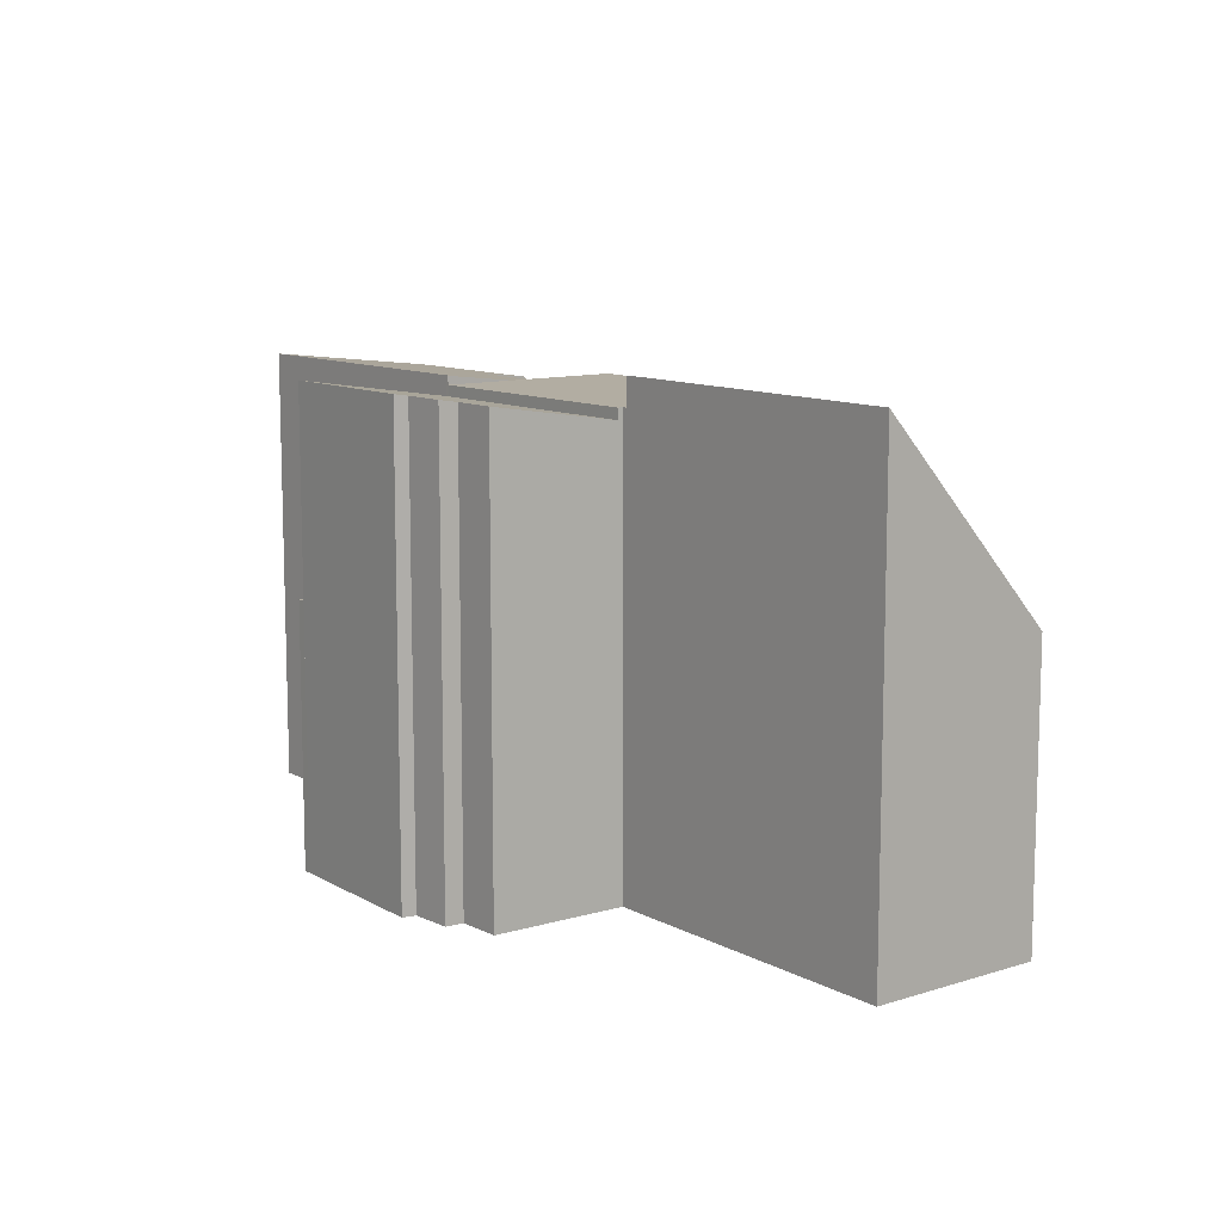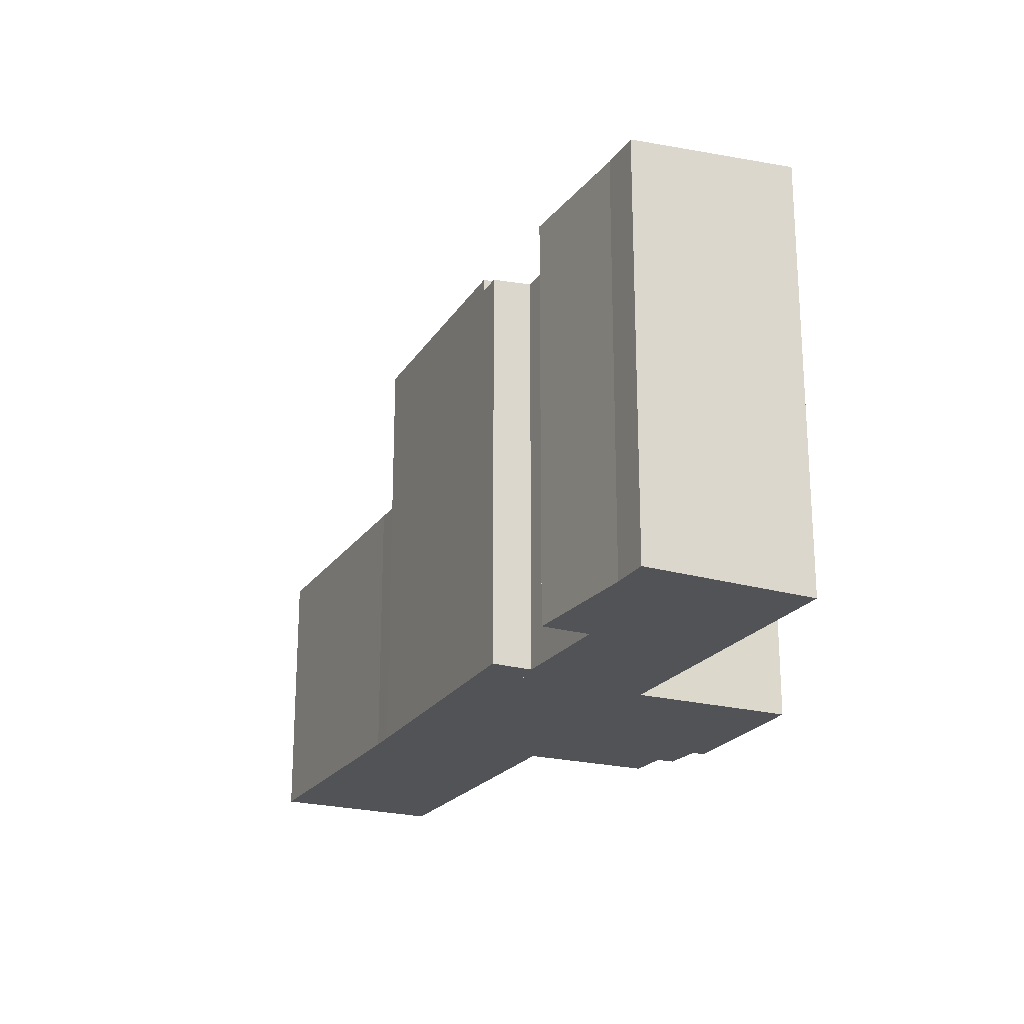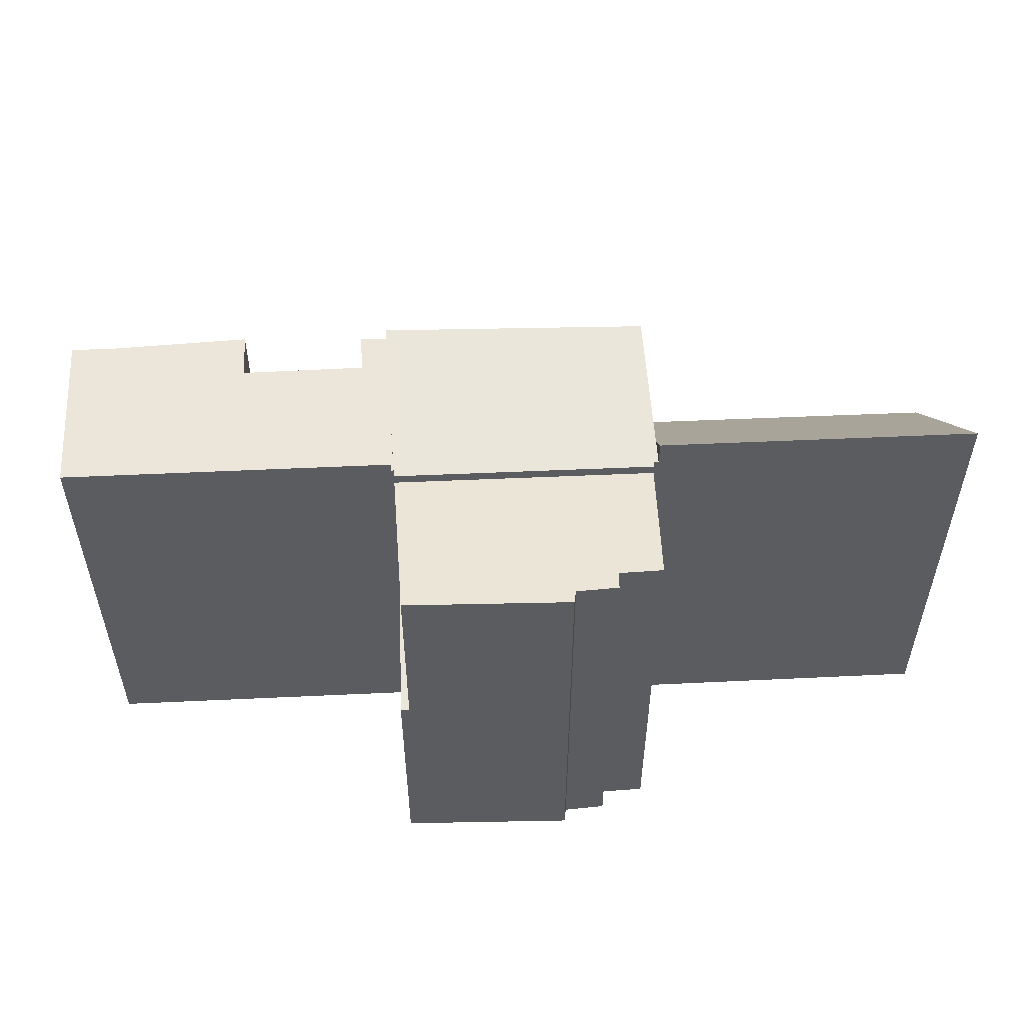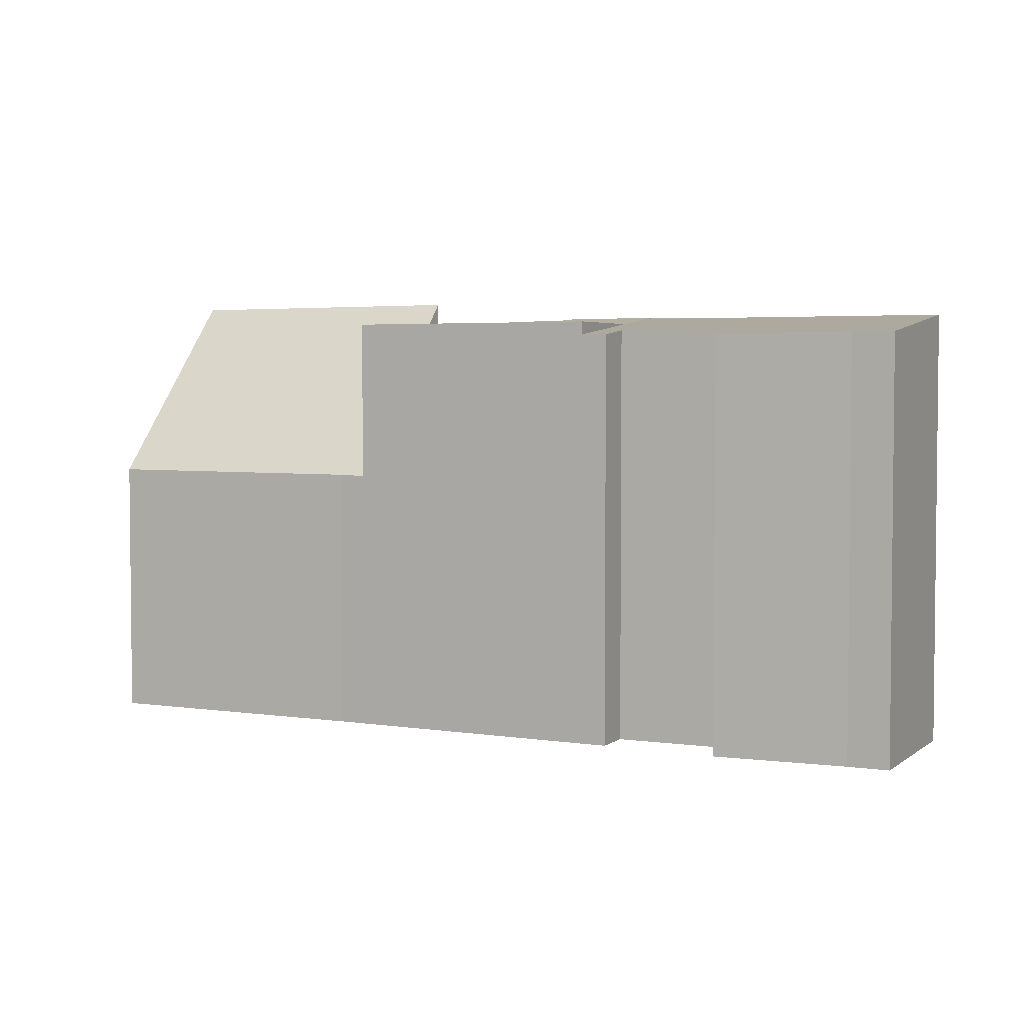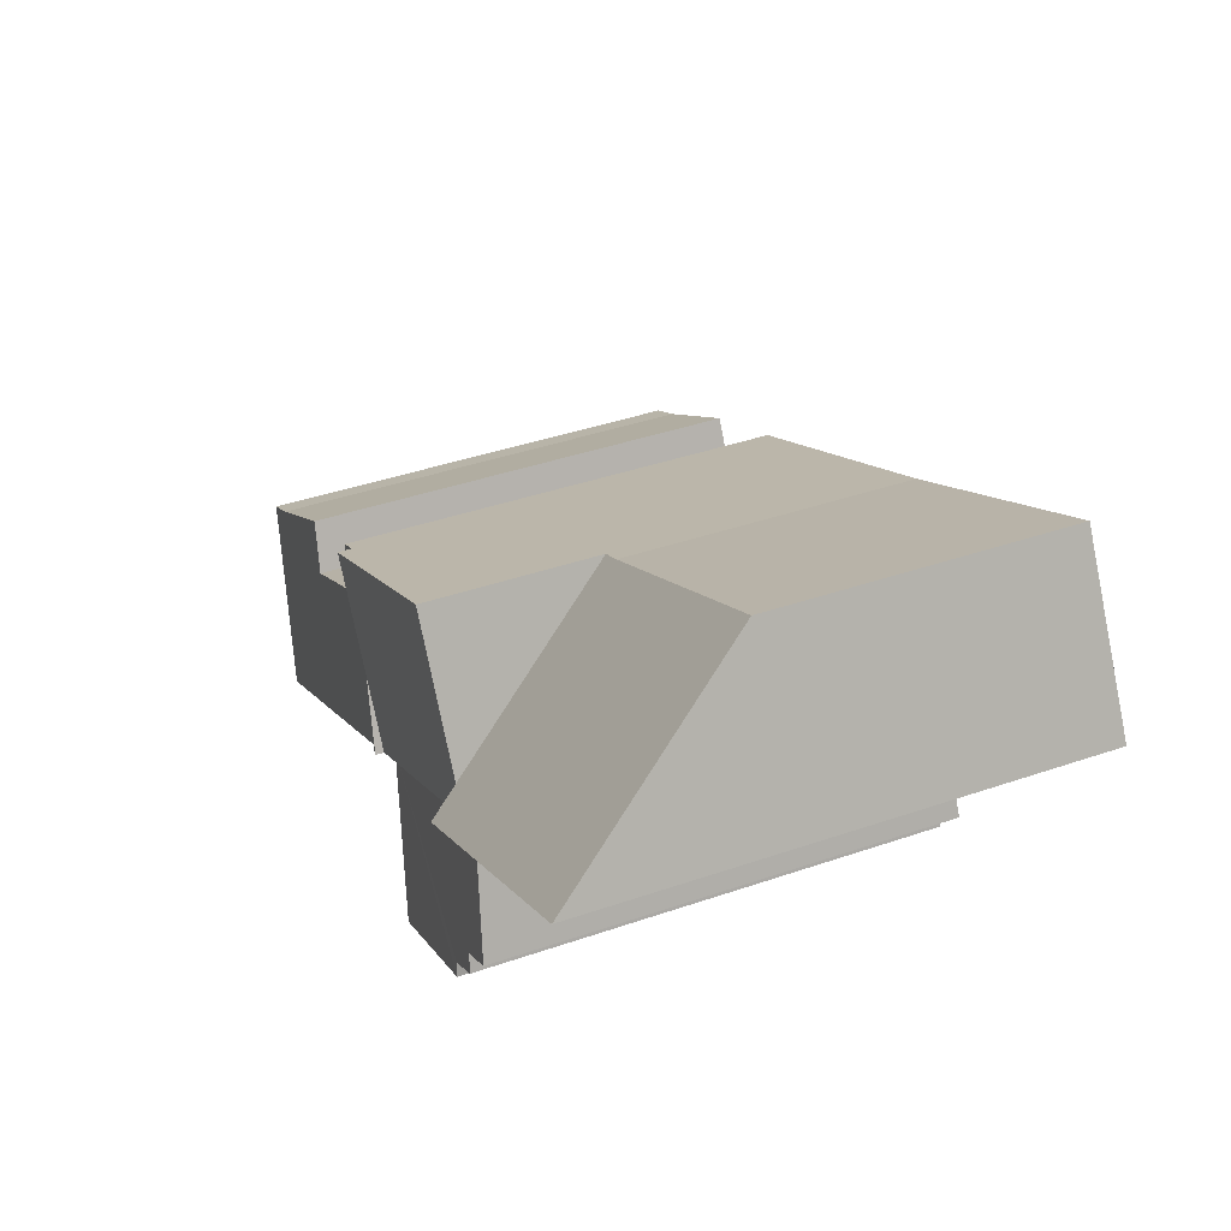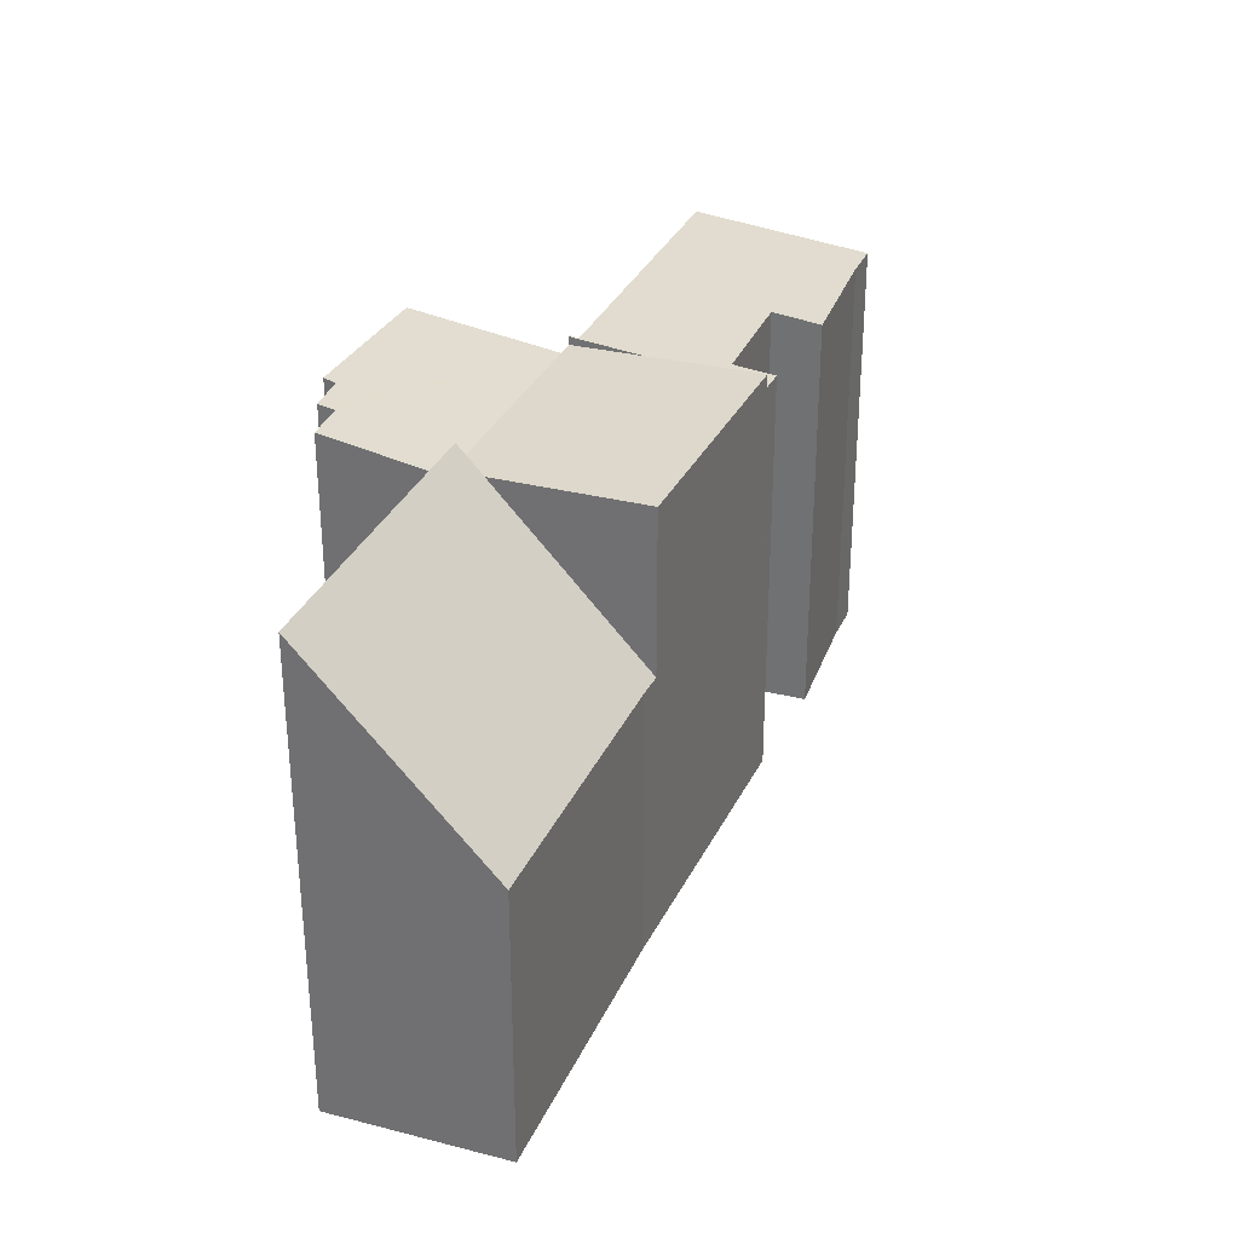
<metadata>
{"format":"obj","ext":"obj","renderer":"f3d","projection":"perspective","resolution":1024,"background":"white","views":[{"elev":10.6,"azim":-97.1,"up":"+Y"},{"elev":-22.0,"azim":94.8,"up":"+Y"},{"elev":54.7,"azim":-152.6,"up":"+Y"},{"elev":3.7,"azim":56.7,"up":"+Y"},{"elev":41.6,"azim":-112.5,"up":"+Z"},{"elev":31.4,"azim":-39.0,"up":"+Y"}]}
</metadata>
<code>
v  5.861 9.821 -7.717
v  10.83 9.282 -6.442
v  8.982 9.807 -9.416
v  5.961 9.777 -7.442
v  5.211 9.768 -6.939
v  5.391 9.709 -6.586
v  4.59 9.704 -6.086
v  5.962 9.281 -3.623
v  4.59 3.727e-16 -6.086
v  5.962 2.218e-16 -3.623
v  5.211 4.249e-16 -6.939
v  5.391 4.033e-16 -6.586
v  10.83 3.945e-16 -6.442
v  8.982 5.766e-16 -9.416
v  5.861 4.725e-16 -7.717
v  5.961 4.557e-16 -7.442
v  6.209 9.513 -2.999
v  6.018 9.513 -3.522
v  5.926 9.513 -3.468
v  10.83 9.513 -6.442
v  5.962 9.513 -3.623
v  7.918 9.513 -0.16
v  11.67 9.513 -5.086
v  13.01 9.513 -2.939
v  13.01 1.8e-16 -2.939
v  11.67 3.114e-16 -5.086
v  6.018 2.157e-16 -3.522
v  5.926 2.124e-16 -3.468
v  7.918 9.797e-18 -0.16
v  6.209 1.836e-16 -2.999
v  9.148 5.508 -9.506
v  10.83 5.508 -6.442
v  10.87 5.508 -6.467
v  8.982 5.508 -9.416
v  10.87 3.96e-16 -6.467
v  9.148 5.821e-16 -9.506
v  13.01 9.224 -2.939
v  13.03 9.328 -4.007
v  13.52 9.222 -3.217
v  10.83 9.695 -6.442
v  10.97 9.672 -6.292
v  10.87 9.695 -6.467
v  17.1 9.675 -9.865
v  19.18 9.224 -6.52
v  15.3 9.332 -5.366
v  18.38 9.225 -6.06
v  15.87 9.207 -4.431
v  15.3 3.286e-16 -5.366
v  13.03 2.454e-16 -4.007
v  18.38 3.711e-16 -6.06
v  15.87 2.713e-16 -4.431
v  19.18 3.992e-16 -6.52
v  13.52 1.97e-16 -3.217
v  17.1 6.041e-16 -9.865
v  10.97 3.853e-16 -6.292
v  7.394 5.947 0.126
v  7.918 5.931 -0.16
v  1.963 5.957 3.261
v  0 10.07 6.167e-16
v  5.926 10.11 -3.468
v  0 0 0
v  1.963 -1.997e-16 3.261
v  7.394 -7.715e-18 0.126
g defaultobject
f 1 2 3
f 2 1 4
f 2 4 5
f 2 5 6
f 2 6 7
f 2 7 8
f 9 8 7
f 8 9 10
f 11 6 5
f 6 11 12
f 8 13 2
f 13 8 10
f 2 14 3
f 14 2 13
f 3 15 1
f 15 3 14
f 16 5 4
f 5 16 11
f 12 7 6
f 7 12 9
f 15 4 1
f 4 15 16
f 9 13 10
f 13 9 12
f 13 12 14
f 14 12 11
f 14 11 16
f 14 16 15
f 17 18 19
f 18 20 21
f 20 18 17
f 20 17 22
f 20 22 23
f 23 22 24
f 25 23 24
f 23 25 20
f 20 25 13
f 13 25 26
f 13 21 20
f 21 13 10
f 27 19 18
f 19 27 28
f 10 18 21
f 18 10 27
f 28 17 19
f 17 28 22
f 22 28 29
f 29 28 30
f 29 24 22
f 24 29 25
f 13 27 10
f 27 13 30
f 30 13 29
f 29 13 26
f 29 26 25
f 30 28 27
f 31 32 33
f 32 31 34
f 14 32 34
f 32 14 13
f 13 33 32
f 33 13 35
f 35 31 33
f 31 35 36
f 36 34 31
f 34 36 14
f 36 13 14
f 13 36 35
f 37 38 23
f 38 37 39
f 40 41 42
f 41 40 23
f 41 23 43
f 43 23 44
f 44 23 45
f 45 23 38
f 44 45 46
f 46 45 47
f 38 48 45
f 48 38 49
f 47 50 46
f 50 47 51
f 50 44 46
f 44 50 52
f 25 39 37
f 39 25 53
f 48 47 45
f 47 48 51
f 13 23 40
f 23 13 37
f 37 13 25
f 25 13 26
f 44 54 43
f 54 44 52
f 41 35 42
f 35 41 55
f 39 49 38
f 49 39 53
f 54 41 43
f 41 54 55
f 35 40 42
f 40 35 13
f 13 55 26
f 55 13 35
f 26 55 54
f 26 54 49
f 49 54 48
f 48 54 51
f 51 54 50
f 50 54 52
f 49 25 26
f 25 49 53
f 17 56 57
f 56 17 58
f 58 17 59
f 59 17 60
f 61 58 59
f 58 61 62
f 62 56 58
f 56 62 63
f 63 57 56
f 57 63 29
f 17 28 60
f 28 17 57
f 28 57 29
f 28 29 30
f 28 59 60
f 59 28 61
f 63 30 29
f 30 63 62
f 30 62 28
f 28 62 61

</code>
